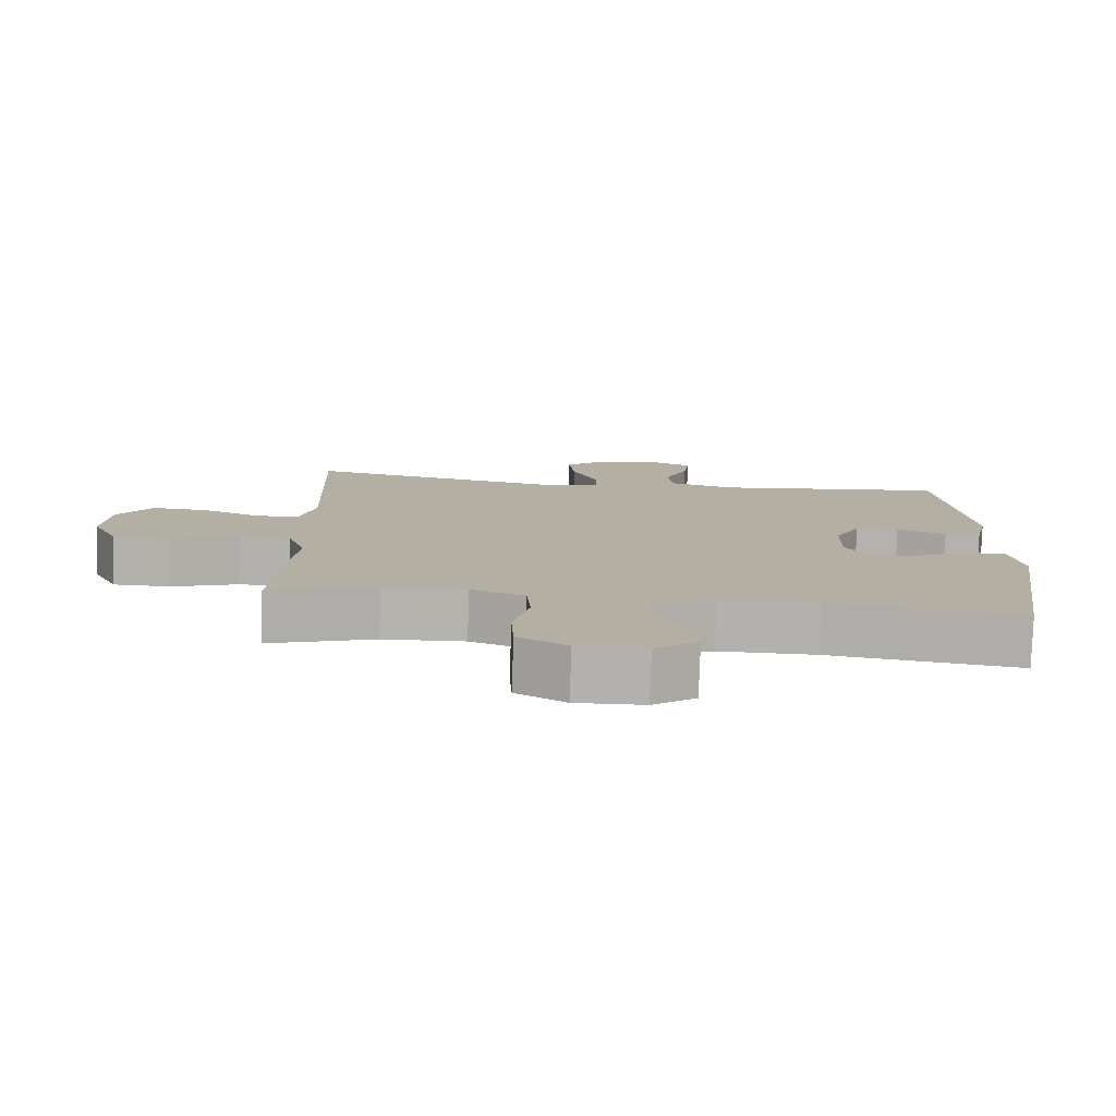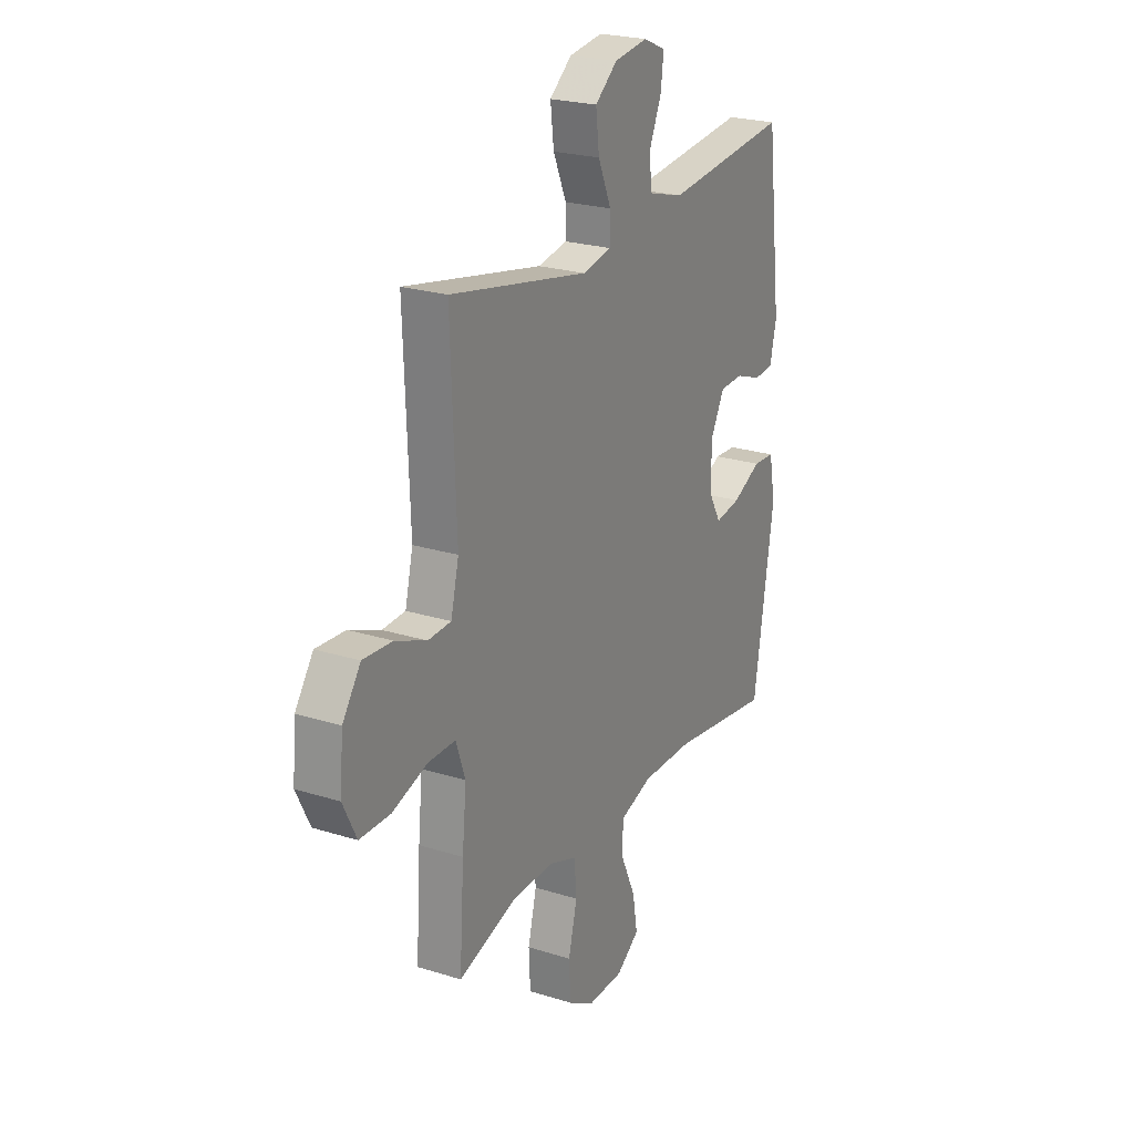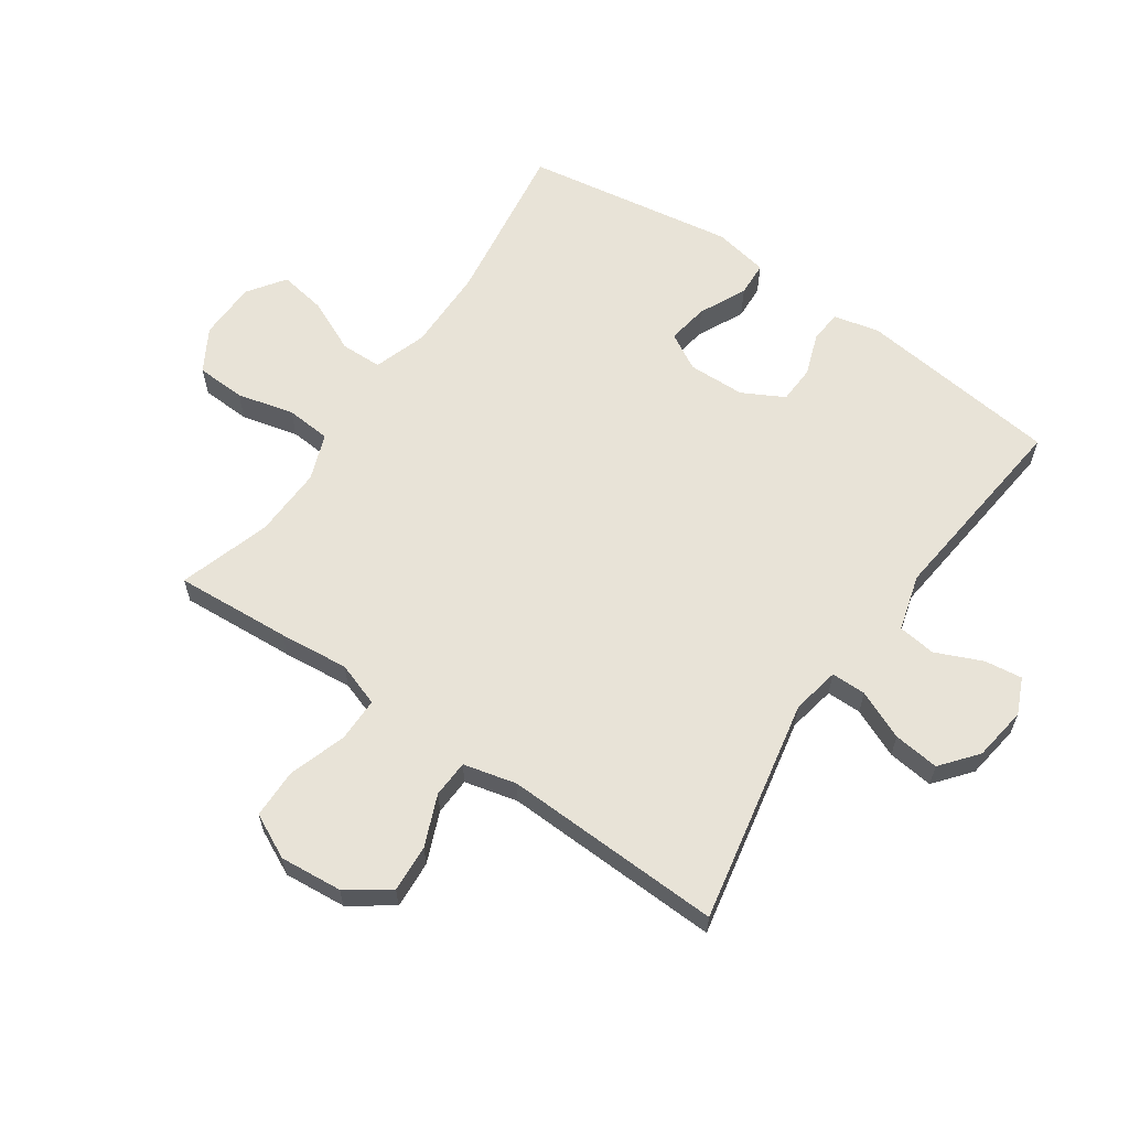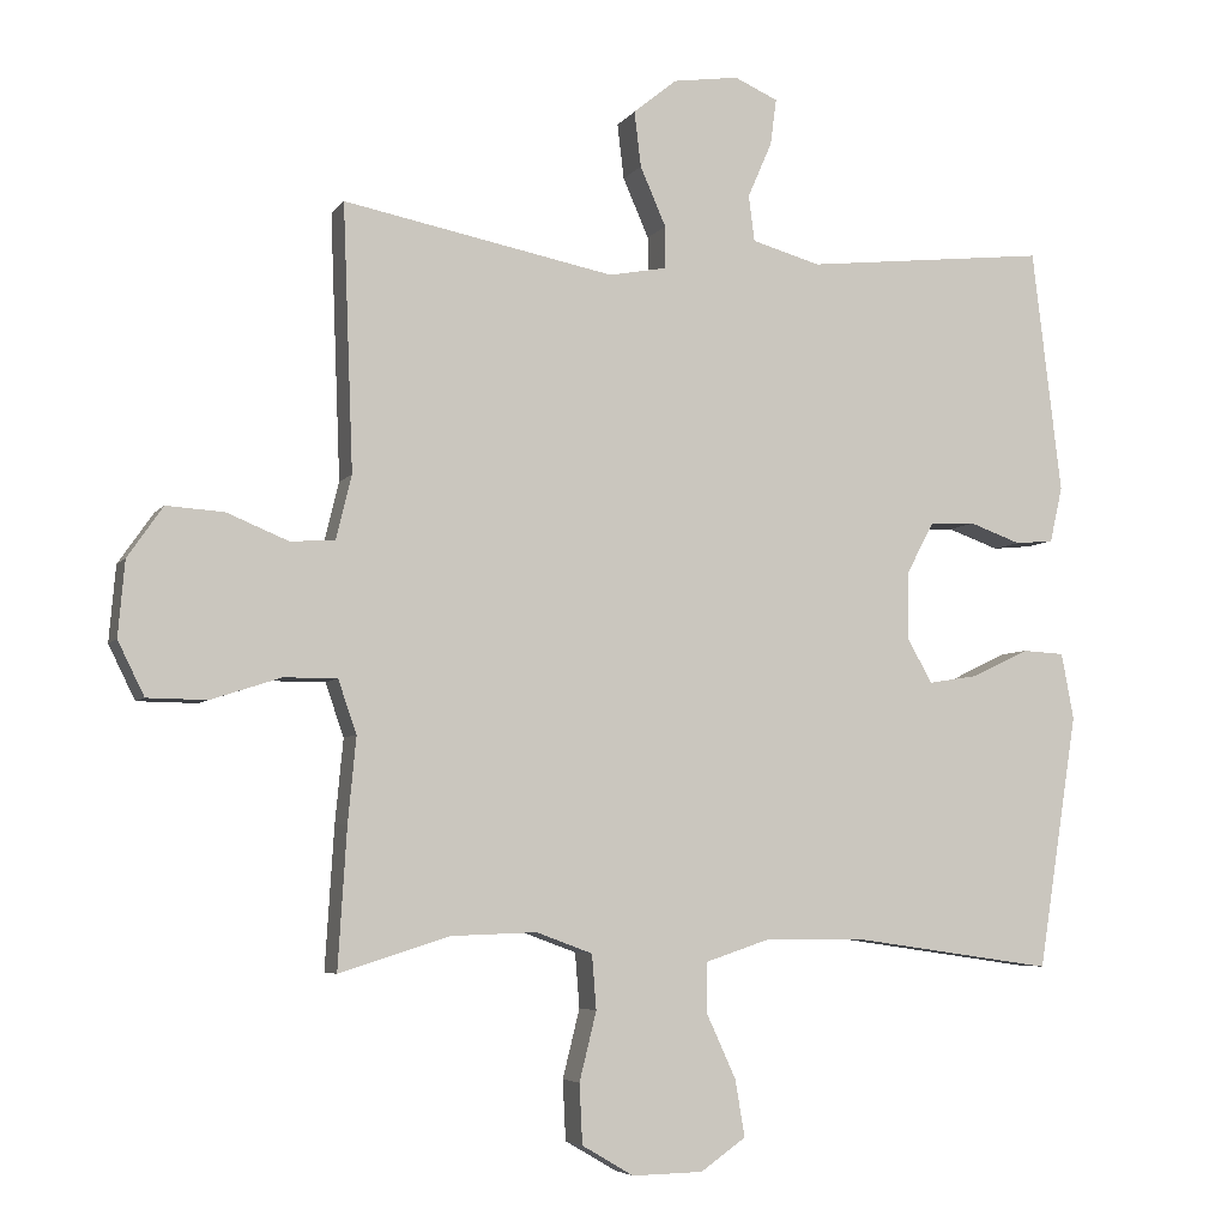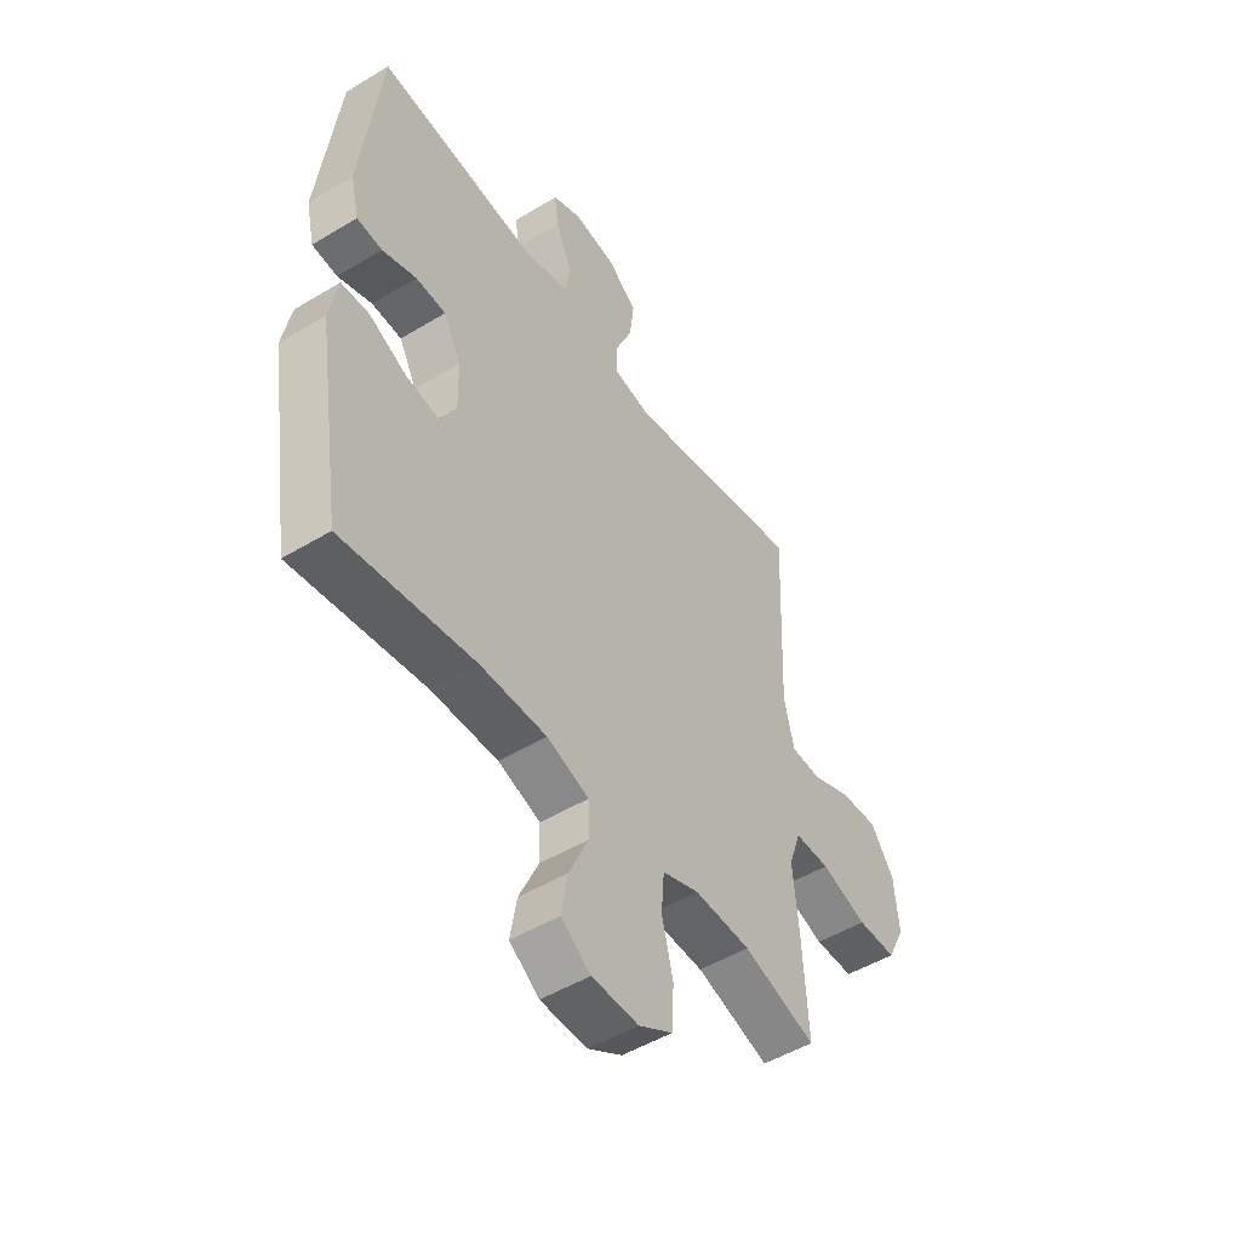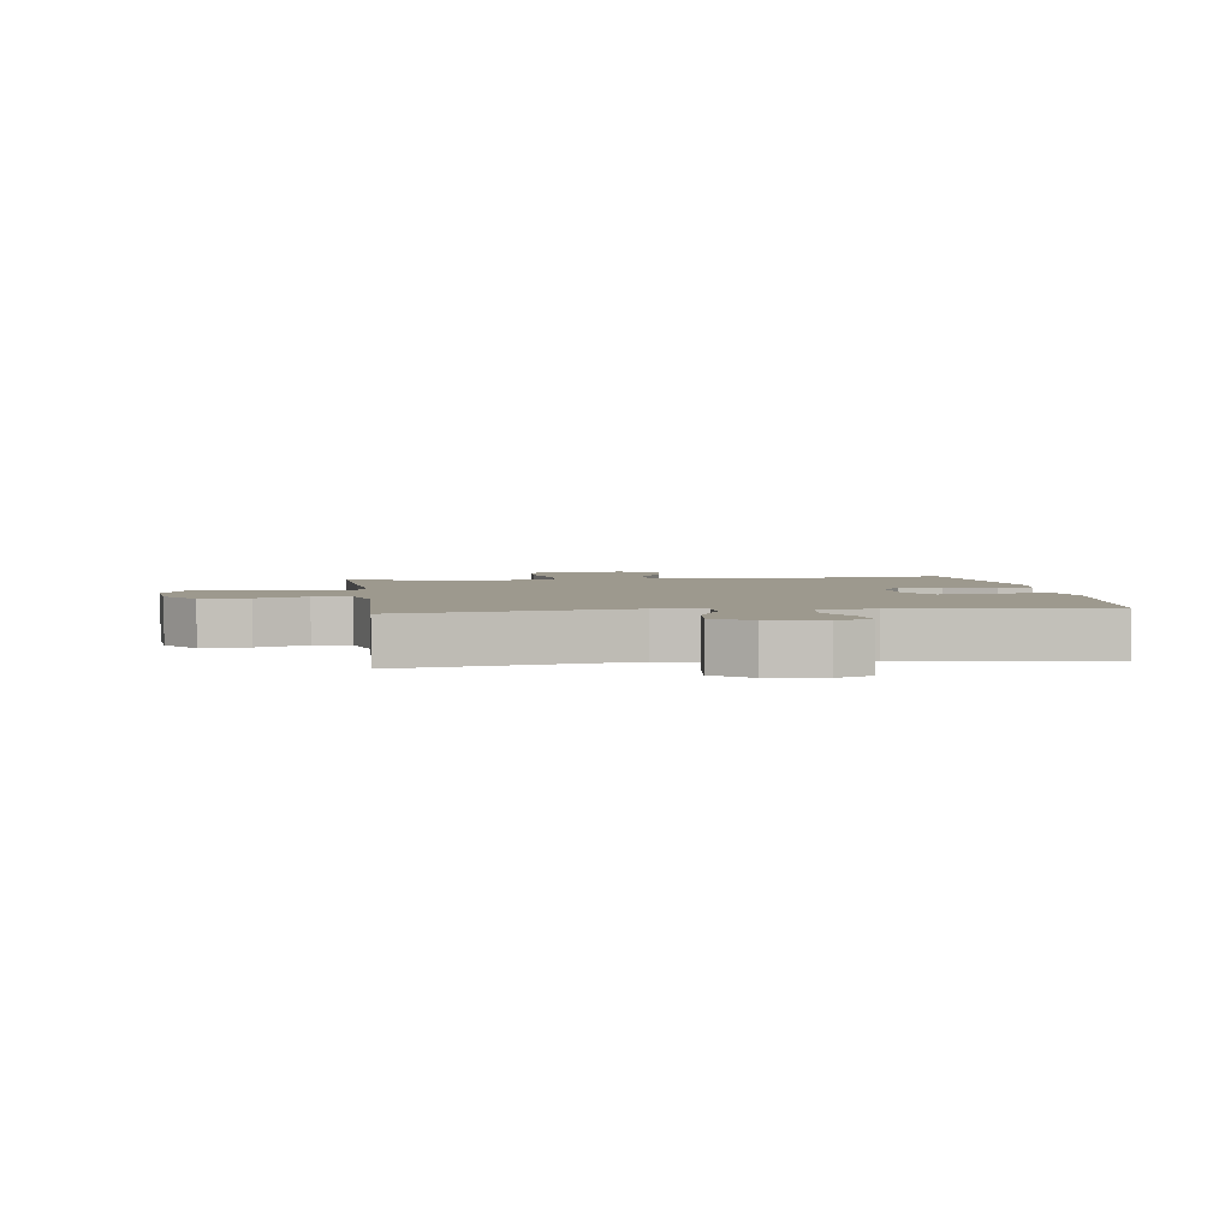
<metadata>
{"format":"obj","ext":"obj","renderer":"f3d","projection":"perspective","resolution":1024,"background":"white","views":[{"elev":-79.2,"azim":-1.9,"up":"+Z"},{"elev":23.4,"azim":-62.1,"up":"+Z"},{"elev":61.9,"azim":-55.5,"up":"+Y"},{"elev":-5.4,"azim":-19.1,"up":"+Z"},{"elev":-49.6,"azim":123.7,"up":"+Z"},{"elev":3.3,"azim":-7.7,"up":"+Y"}]}
</metadata>
<code>
v 0.5 0.07 -0.5
v 0.228 0.07 -0.461
v 0.091 0.07 -0.46
v 0.004 0.07 -0.489
v 0.003 0.07 -0.557
v 0.043 0.07 -0.644
v 0.056 0.07 -0.721
v -0.005 0.07 -0.764
v -0.101 0.07 -0.766
v -0.171 0.07 -0.725
v -0.175 0.07 -0.644
v -0.152 0.07 -0.551
v -0.158 0.07 -0.477
v -0.234 0.07 -0.449
v -0.35 0.07 -0.453
v -0.5 0.07 -0.5
v -0.488 0.07 -0.31
v -0.477 0.07 -0.196
v -0.502 0.07 -0.124
v -0.574 0.07 -0.124
v -0.669 0.07 -0.155
v -0.75 0.07 -0.154
v -0.786 0.07 -0.081
v -0.777 0.07 0.021
v -0.729 0.07 0.09
v -0.651 0.07 0.085
v -0.568 0.07 0.051
v -0.507 0.07 0.054
v -0.486 0.07 0.141
v -0.5 0.07 0.5
v -0.132 0.07 0.428
v -0.054 0.07 0.443
v -0.054 0.07 0.5
v -0.089 0.07 0.58
v -0.098 0.07 0.655
v -0.039 0.07 0.703
v 0.05 0.07 0.716
v 0.109 0.07 0.69
v 0.101 0.07 0.628
v 0.068 0.07 0.552
v 0.076 0.07 0.49
v 0.169 0.07 0.464
v 0.5 0.07 0.5
v 0.54 0.07 0.169
v 0.523 0.07 0.094
v 0.471 0.07 0.089
v 0.401 0.07 0.114
v 0.339 0.07 0.111
v 0.303 0.07 0.043
v 0.301 0.07 -0.05
v 0.335 0.07 -0.11
v 0.403 0.07 -0.099
v 0.48 0.07 -0.062
v 0.537 0.07 -0.065
v 0.554 0.07 -0.155
v 0.5 0 -0.5
v 0.228 0 -0.461
v 0.091 0 -0.46
v 0.004 0 -0.489
v 0.003 0 -0.557
v 0.043 0 -0.644
v 0.056 0 -0.721
v -0.005 0 -0.764
v -0.101 0 -0.766
v -0.171 0 -0.725
v -0.175 0 -0.644
v -0.152 0 -0.551
v -0.158 0 -0.477
v -0.234 0 -0.449
v -0.35 0 -0.453
v -0.5 0 -0.5
v -0.488 0 -0.31
v -0.477 0 -0.196
v -0.502 0 -0.124
v -0.574 0 -0.124
v -0.669 0 -0.155
v -0.75 0 -0.154
v -0.786 0 -0.081
v -0.777 0 0.021
v -0.729 0 0.09
v -0.651 0 0.085
v -0.568 0 0.051
v -0.507 0 0.054
v -0.486 0 0.141
v -0.5 0 0.5
v -0.132 0 0.428
v -0.054 0 0.443
v -0.054 0 0.5
v -0.089 0 0.58
v -0.098 0 0.655
v -0.039 0 0.703
v 0.05 0 0.716
v 0.109 0 0.69
v 0.101 0 0.628
v 0.068 0 0.552
v 0.076 0 0.49
v 0.169 0 0.464
v 0.5 0 0.5
v 0.54 0 0.169
v 0.523 0 0.094
v 0.471 0 0.089
v 0.401 0 0.114
v 0.339 0 0.111
v 0.303 0 0.043
v 0.301 0 -0.05
v 0.335 0 -0.11
v 0.403 0 -0.099
v 0.48 0 -0.062
v 0.537 0 -0.065
v 0.554 0 -0.155
f 55 1 2
f 54 55 2
f 53 54 2
f 52 53 2
f 51 52 2 3
f 50 51 3 4
f 49 50 4
f 48 49 4
f 45 46 47
f 44 45 47
f 43 44 47
f 42 43 47
f 41 42 47 48
f 38 39 40
f 37 38 40
f 36 37 40
f 35 36 40
f 34 35 40
f 33 34 40
f 32 33 40 41
f 29 30 31
f 28 29 31 32
f 25 26 27
f 24 25 27
f 23 24 27
f 22 23 27
f 21 22 27
f 20 21 27
f 19 20 27 28
f 41 48 4
f 32 41 4
f 28 32 4
f 19 28 4
f 18 19 4
f 10 11 12
f 9 10 12
f 8 9 12
f 7 8 12
f 6 7 12
f 5 6 12
f 5 12 13
f 4 5 13
f 18 4 13 14
f 15 16 17 18
f 14 15 18
f 57 56 110
f 57 110 109
f 57 109 108
f 57 108 107
f 58 57 107 106
f 59 58 106 105
f 59 105 104
f 59 104 103
f 102 101 100
f 102 100 99
f 102 99 98
f 102 98 97
f 103 102 97 96
f 95 94 93
f 95 93 92
f 95 92 91
f 95 91 90
f 95 90 89
f 95 89 88
f 96 95 88 87
f 86 85 84
f 87 86 84 83
f 82 81 80
f 82 80 79
f 82 79 78
f 82 78 77
f 82 77 76
f 82 76 75
f 83 82 75 74
f 59 103 96
f 59 96 87
f 59 87 83
f 59 83 74
f 59 74 73
f 67 66 65
f 67 65 64
f 67 64 63
f 67 63 62
f 67 62 61
f 67 61 60
f 68 67 60
f 68 60 59
f 69 68 59 73
f 73 72 71 70
f 73 70 69
f 1 56 57 2
f 2 57 58 3
f 3 58 59 4
f 4 59 60 5
f 5 60 61 6
f 6 61 62 7
f 7 62 63 8
f 8 63 64 9
f 9 64 65 10
f 10 65 66 11
f 11 66 67 12
f 12 67 68 13
f 13 68 69 14
f 14 69 70 15
f 15 70 71 16
f 16 71 72 17
f 17 72 73 18
f 18 73 74 19
f 19 74 75 20
f 20 75 76 21
f 21 76 77 22
f 22 77 78 23
f 23 78 79 24
f 24 79 80 25
f 25 80 81 26
f 26 81 82 27
f 27 82 83 28
f 28 83 84 29
f 29 84 85 30
f 30 85 86 31
f 31 86 87 32
f 32 87 88 33
f 33 88 89 34
f 34 89 90 35
f 35 90 91 36
f 36 91 92 37
f 37 92 93 38
f 38 93 94 39
f 39 94 95 40
f 40 95 96 41
f 41 96 97 42
f 42 97 98 43
f 43 98 99 44
f 44 99 100 45
f 45 100 101 46
f 46 101 102 47
f 47 102 103 48
f 48 103 104 49
f 49 104 105 50
f 50 105 106 51
f 51 106 107 52
f 52 107 108 53
f 53 108 109 54
f 54 109 110 55
f 55 110 56 1

</code>
